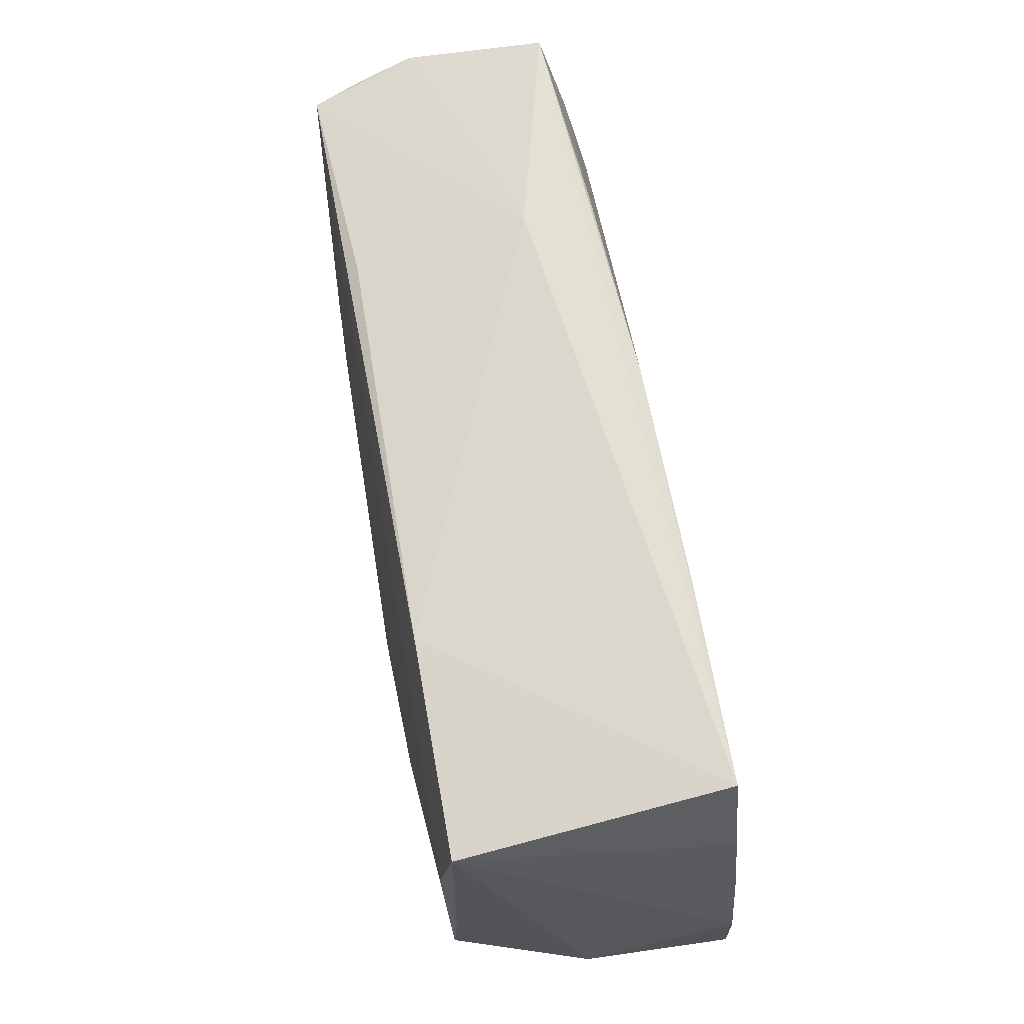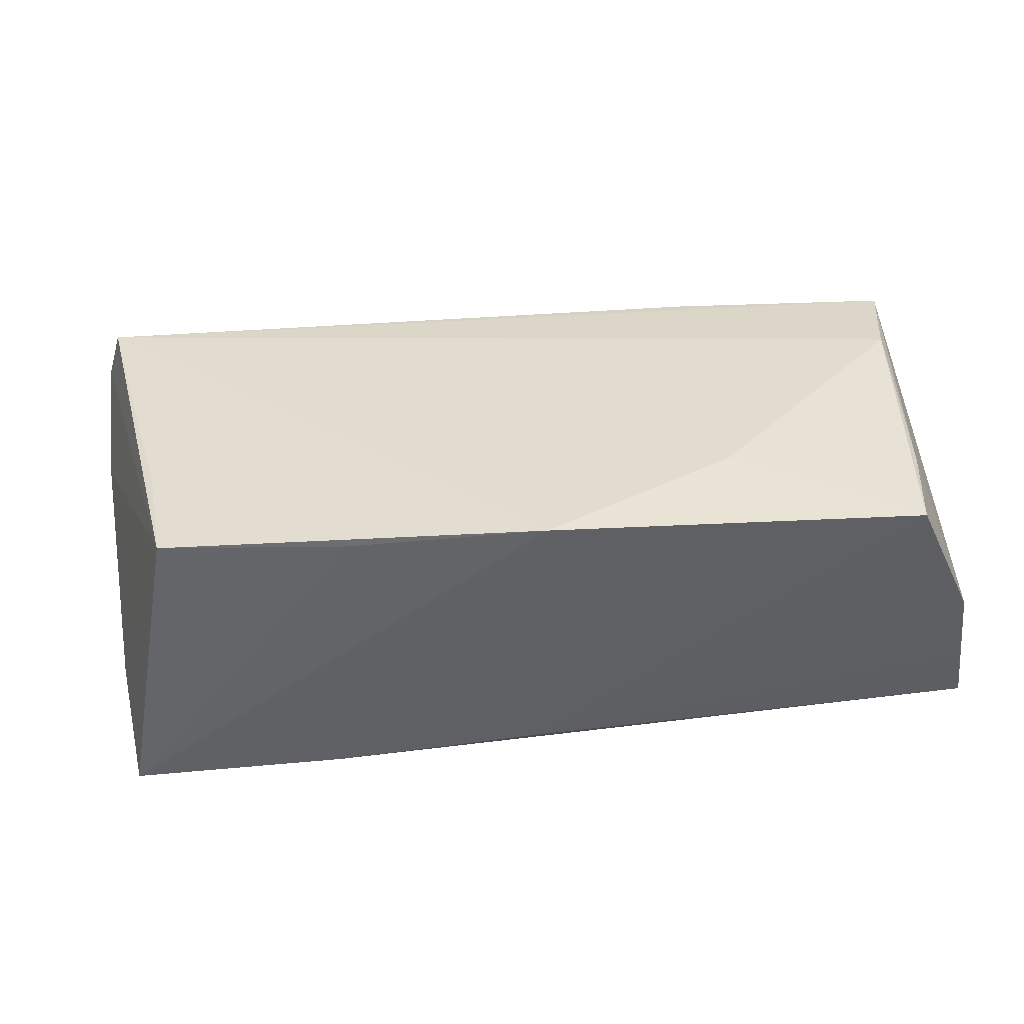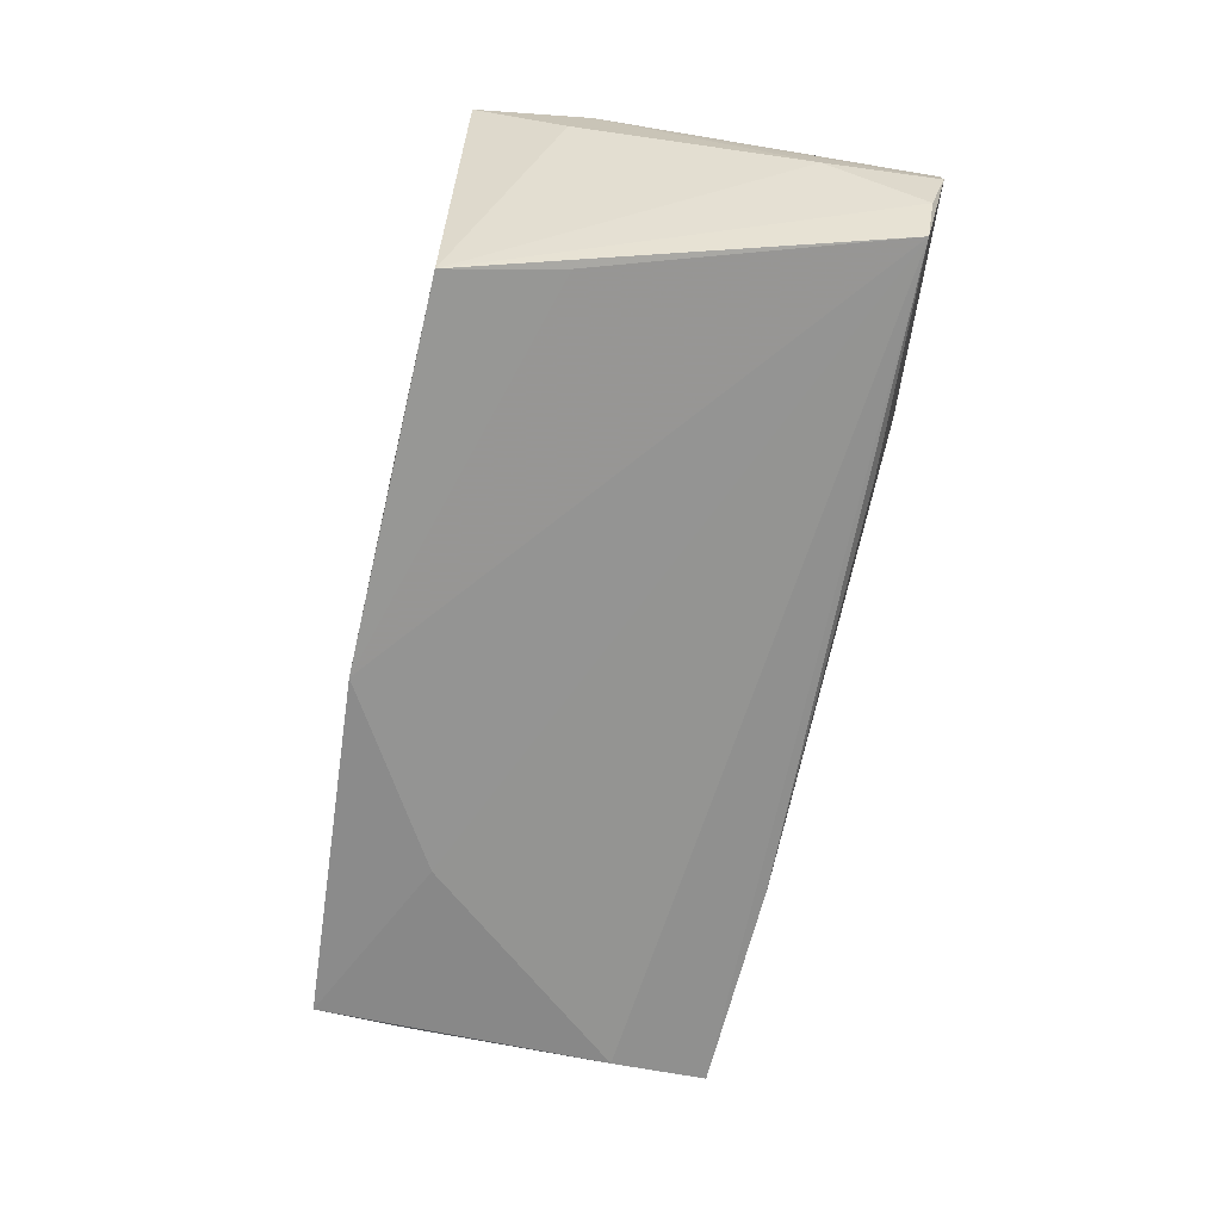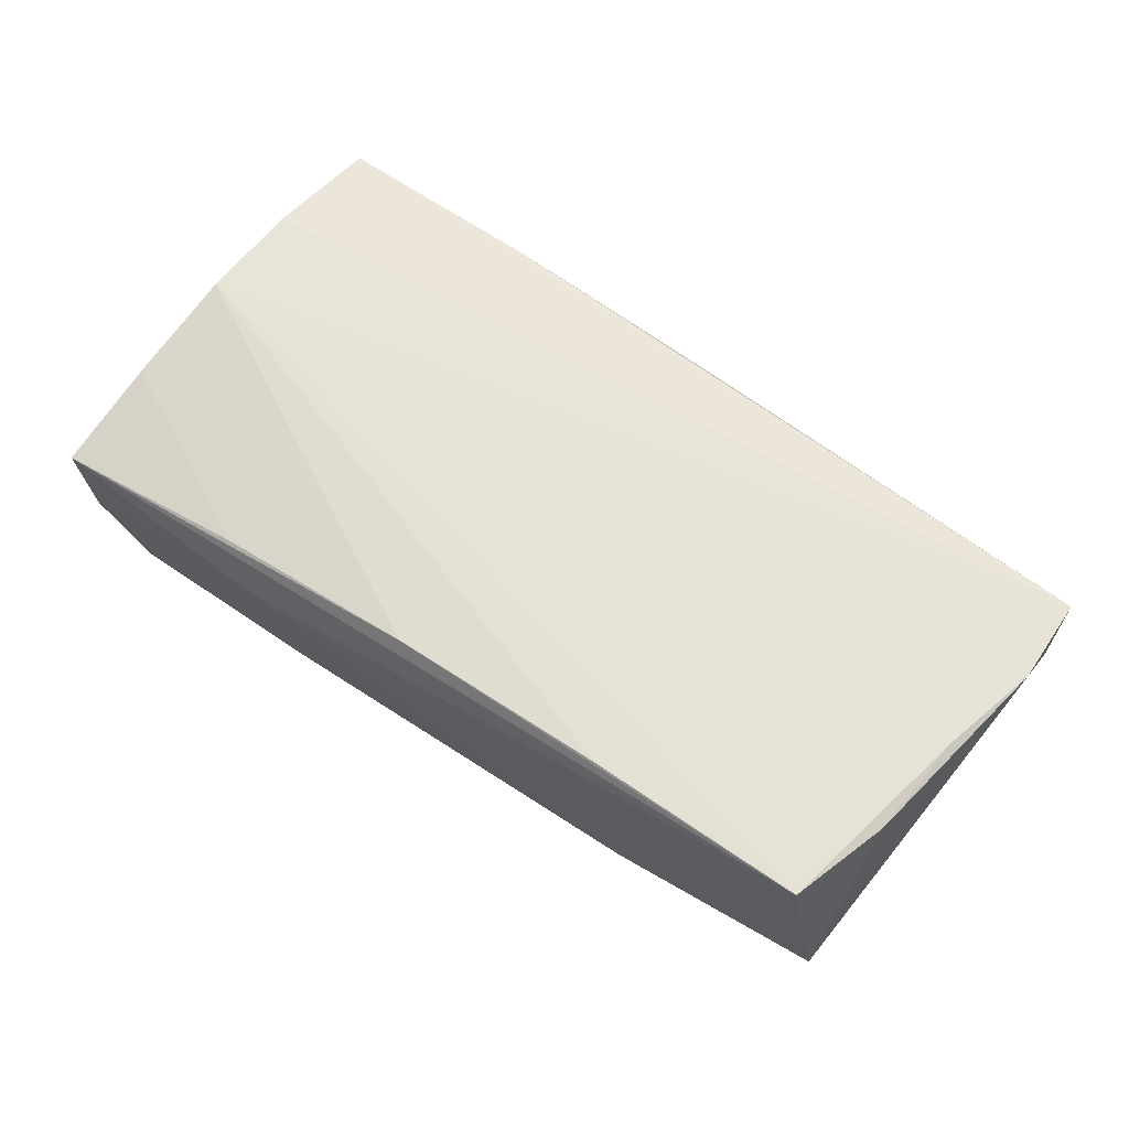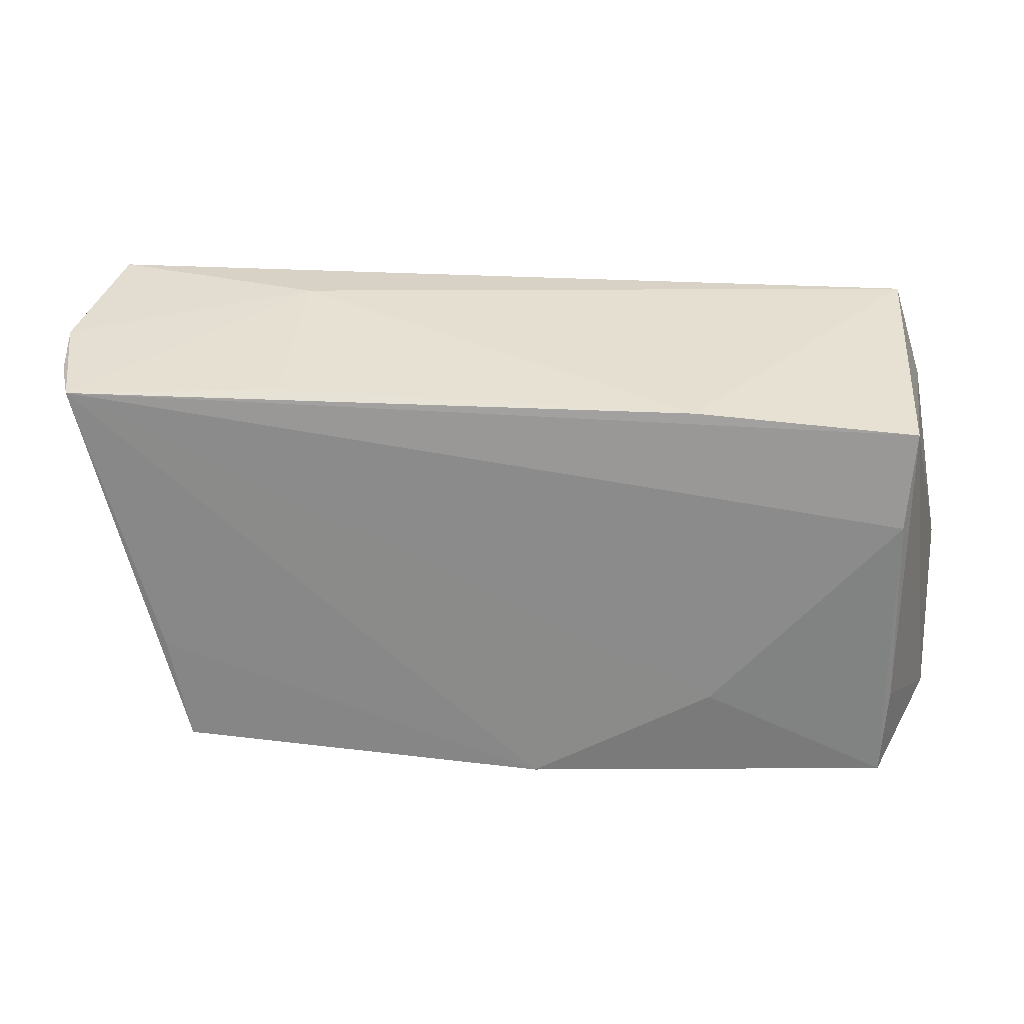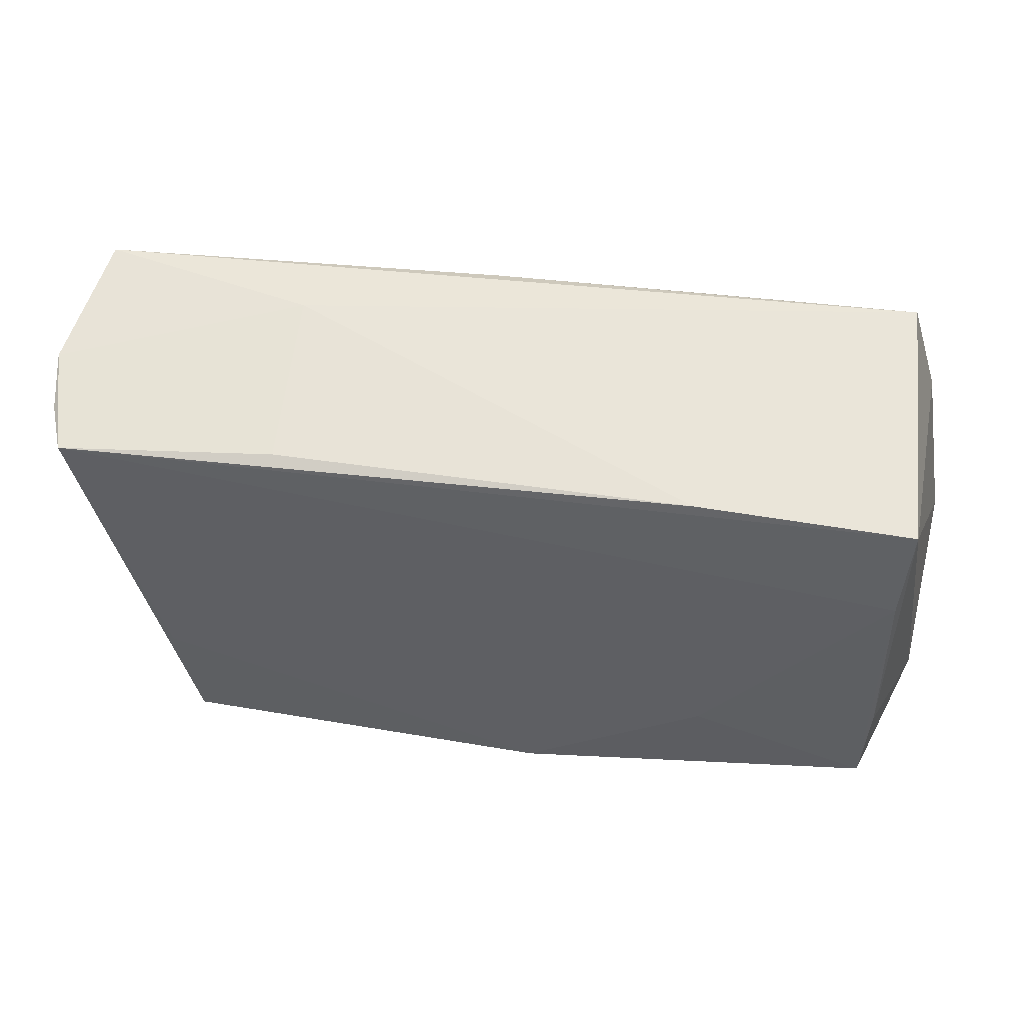
<metadata>
{"format":"obj","ext":"obj","renderer":"f3d","projection":"perspective","resolution":1024,"background":"white","views":[{"elev":66.2,"azim":-99.2,"up":"+Y"},{"elev":-51.0,"azim":-175.1,"up":"+Y"},{"elev":-68.2,"azim":78.6,"up":"+Z"},{"elev":60.2,"azim":-145.6,"up":"+Z"},{"elev":27.9,"azim":-172.0,"up":"+Y"},{"elev":49.0,"azim":-170.5,"up":"+Y"}]}
</metadata>
<code>
v -0.05747 -0.00836 0.01835
v 0.05706 0.02487 -0.005401
v -0.04927 0.02807 0.01682
v 0.05585 0.01189 -0.003111
v 0.05256 0.000602 0.01862
v 0.004365 0.02707 0.01601
v -0.05037 0.01036 -0.01749
v 0.05601 0.02594 0.002615
v -0.05306 0.0162 0.01689
v -0.005142 -0.02528 0.006991
v -0.02286 0.02737 0.0167
v -0.02826 -0.01482 -0.01913
v 0.05442 0.02794 0.01178
v -0.05433 0.003757 0.01819
v -0.05674 -0.02072 0.009993
v -0.005986 -0.02767 -0.02009
v -0.002051 -0.02435 0.01684
v -0.05643 -0.02215 0.0004508
v 0.05324 0.02237 -0.01864
v -0.0246 0.02351 -0.01632
v 0.05221 -0.01522 0.009468
v -0.05111 -0.01415 -0.0162
v 0.05217 -0.01248 0.01862
v 0.04305 -0.01249 -0.01977
v -0.05045 -0.02537 -0.01673
v 0.01781 -0.02694 -0.01909
v 0.02764 0.02807 0.005307
v 0.04038 -0.02613 -0.02006
v 0.0556 0.02297 -0.01264
v -0.05124 0.02217 -0.01588
v -0.05737 -0.01878 0.01862
v 0.0536 0.01468 0.01538
v 0.02983 0.02709 0.01421
v 0.02387 -0.02557 0.01793
v 0.05047 -0.02632 0.01808
v 0.02666 0.02361 -0.01649
f 19 29 28
f 19 27 2
f 2 29 19
f 30 19 7
f 7 22 30
f 25 22 7
f 2 27 13
f 33 32 13
f 27 3 13
f 23 32 5
f 16 28 26
f 26 35 16
f 28 35 26
f 21 35 28
f 21 23 35
f 24 28 16
f 16 19 24
f 24 19 28
f 20 19 30
f 30 3 20
f 20 3 27
f 16 25 12
f 25 7 12
f 12 19 16
f 12 7 19
f 9 30 1
f 9 3 30
f 5 32 6
f 6 32 33
f 33 13 6
f 6 13 3
f 5 3 14
f 14 9 1
f 3 9 14
f 2 13 8
f 8 13 32
f 8 23 2
f 32 23 8
f 35 23 31
f 31 23 5
f 31 14 1
f 5 14 31
f 17 15 25
f 17 31 15
f 18 22 25
f 25 15 18
f 30 22 18
f 1 30 18
f 18 31 1
f 15 31 18
f 28 29 4
f 4 21 28
f 4 29 2
f 2 23 4
f 23 21 4
f 27 19 36
f 36 20 27
f 19 20 36
f 11 3 5
f 5 6 11
f 11 6 3
f 16 35 34
f 35 31 34
f 31 17 34
f 10 17 25
f 10 34 17
f 10 25 16
f 16 34 10

</code>
